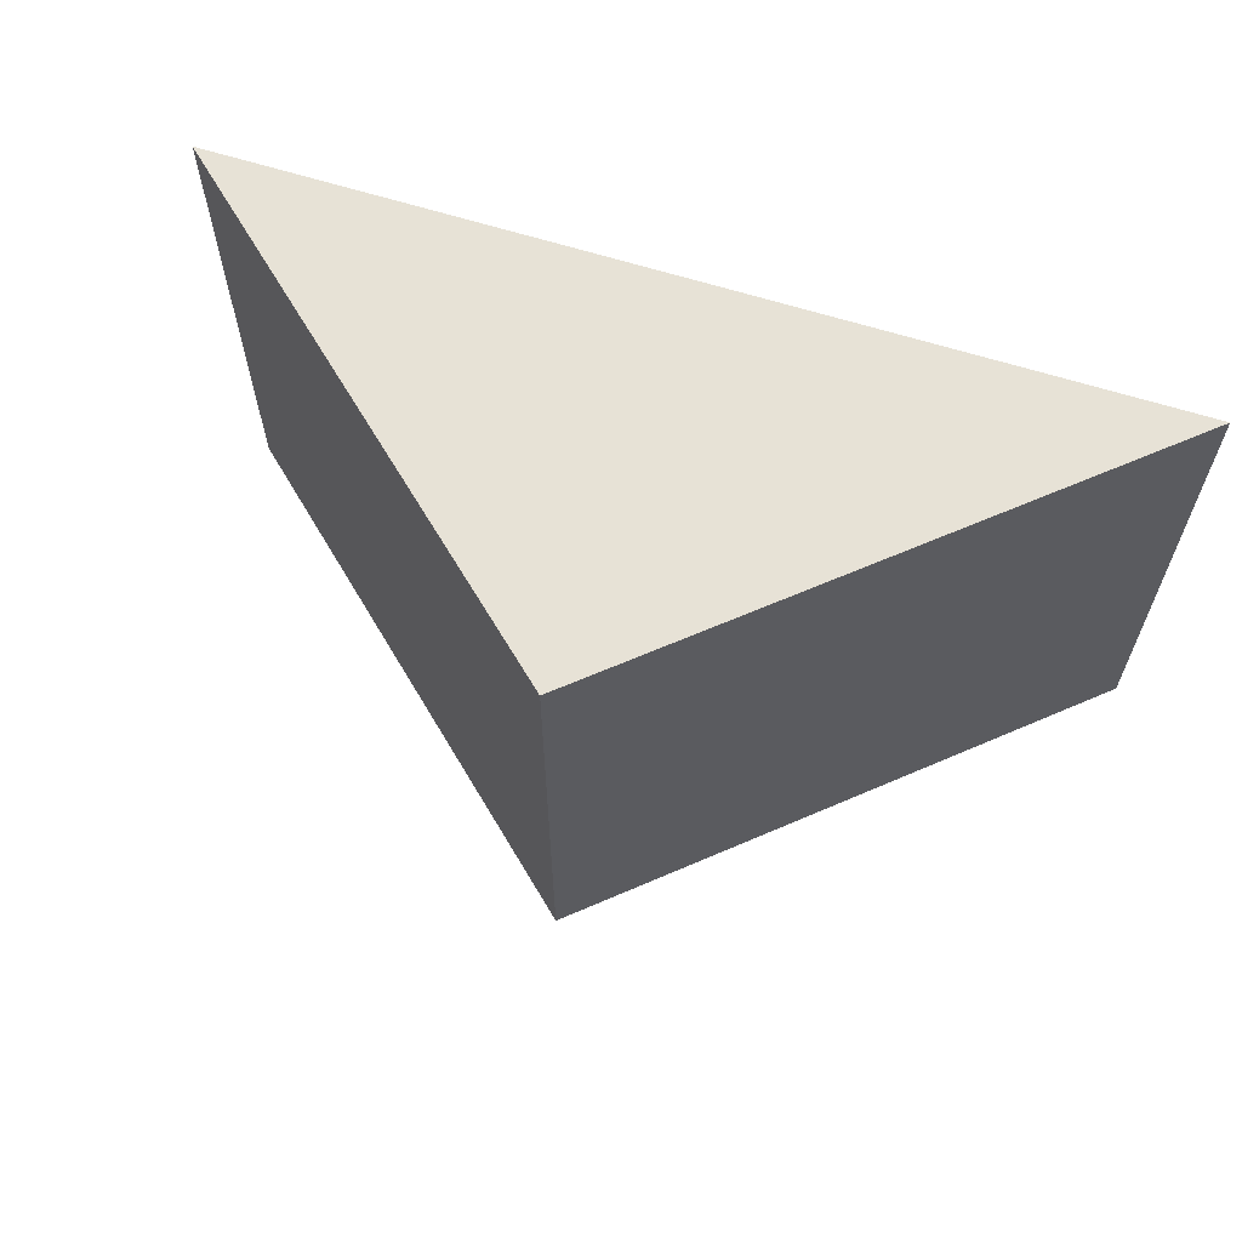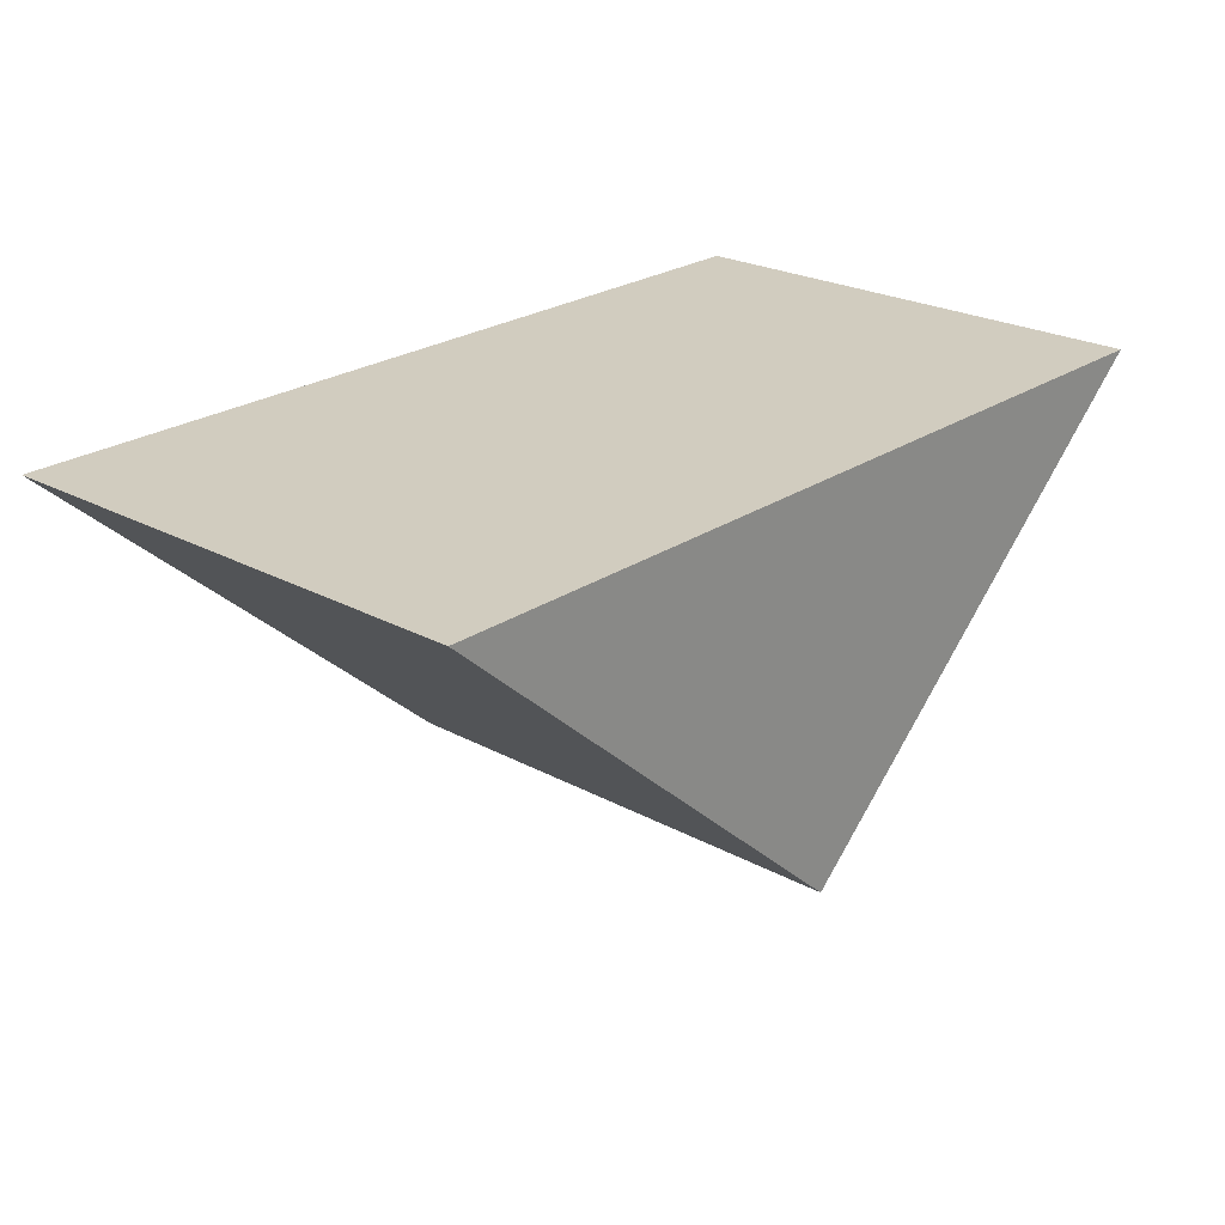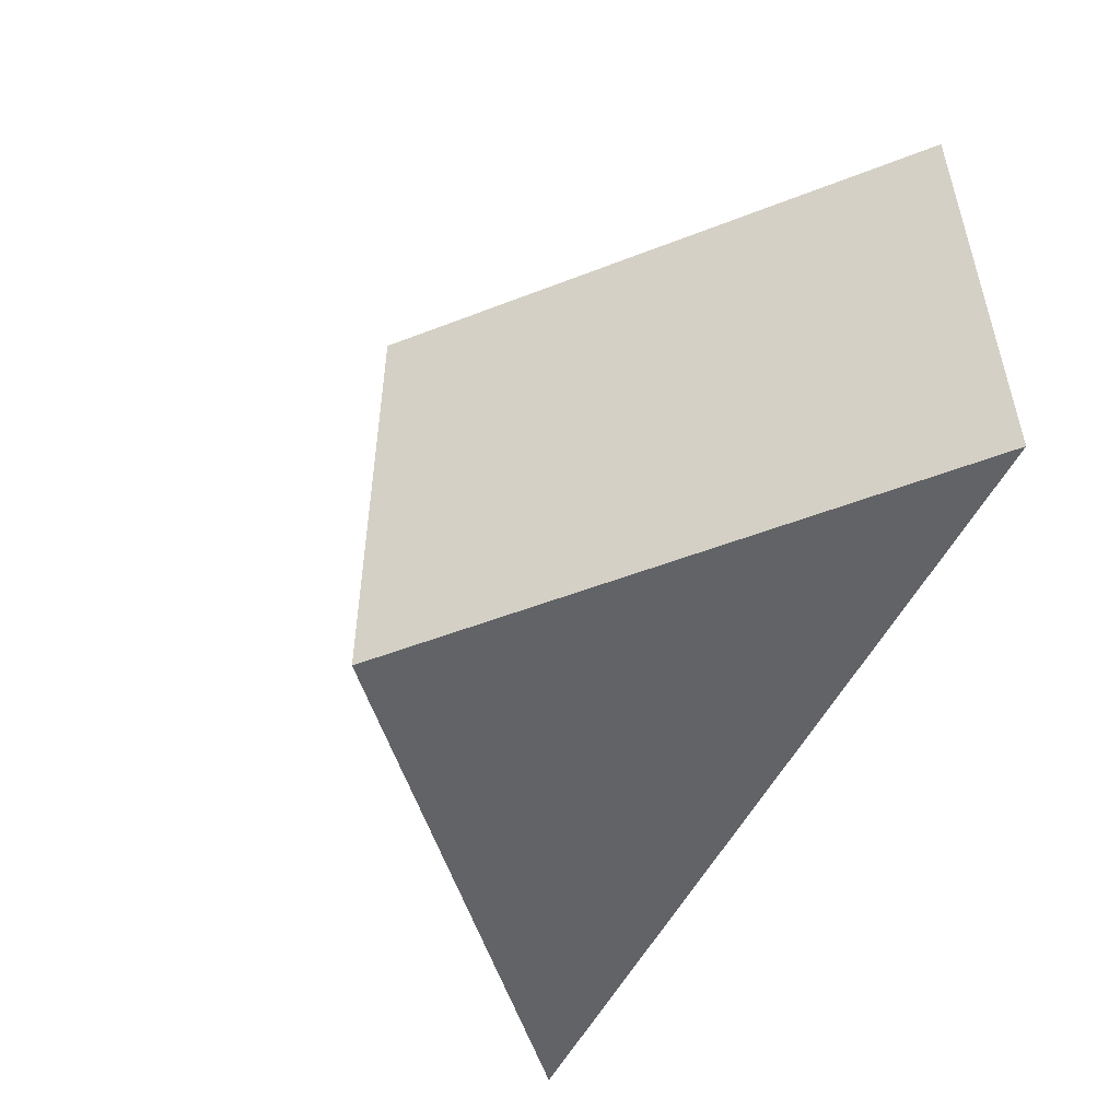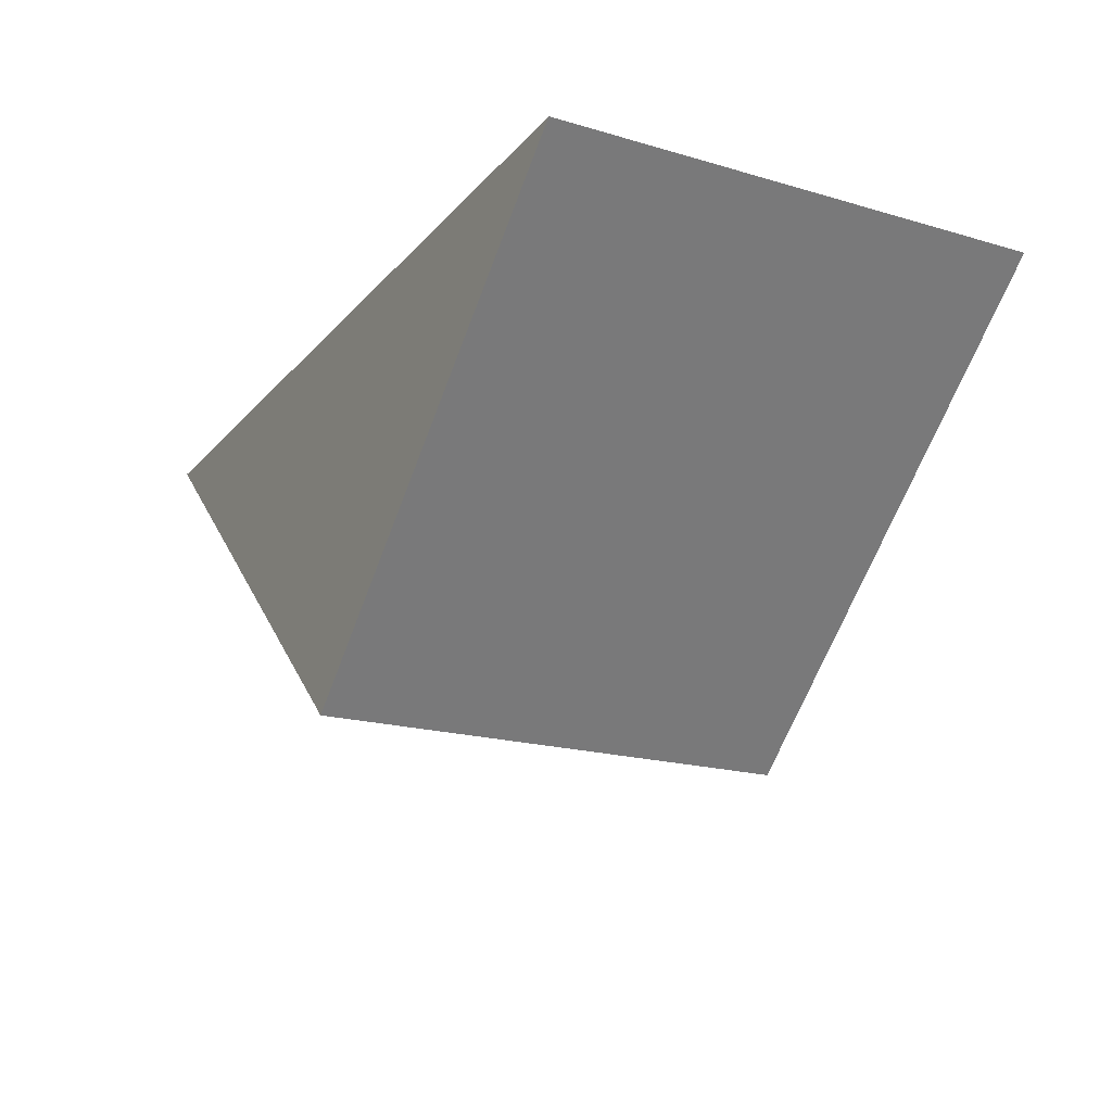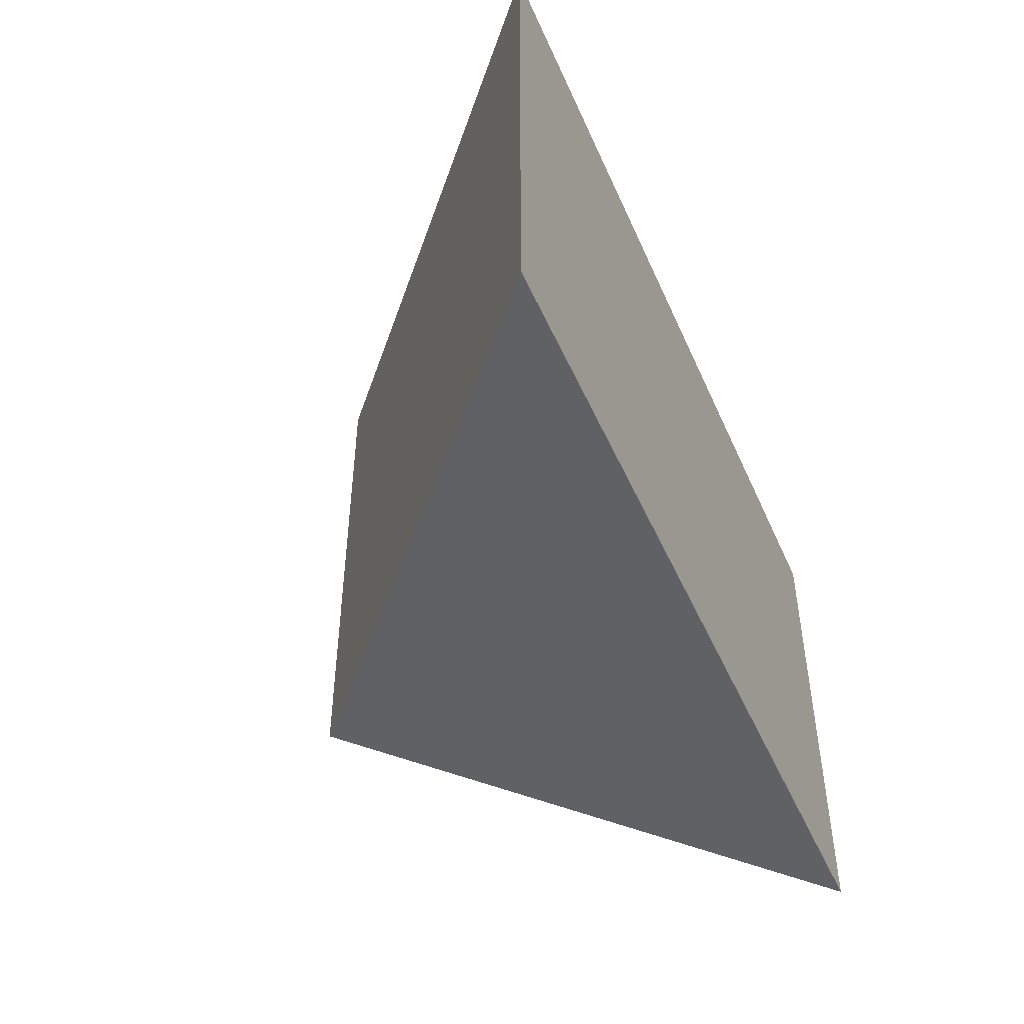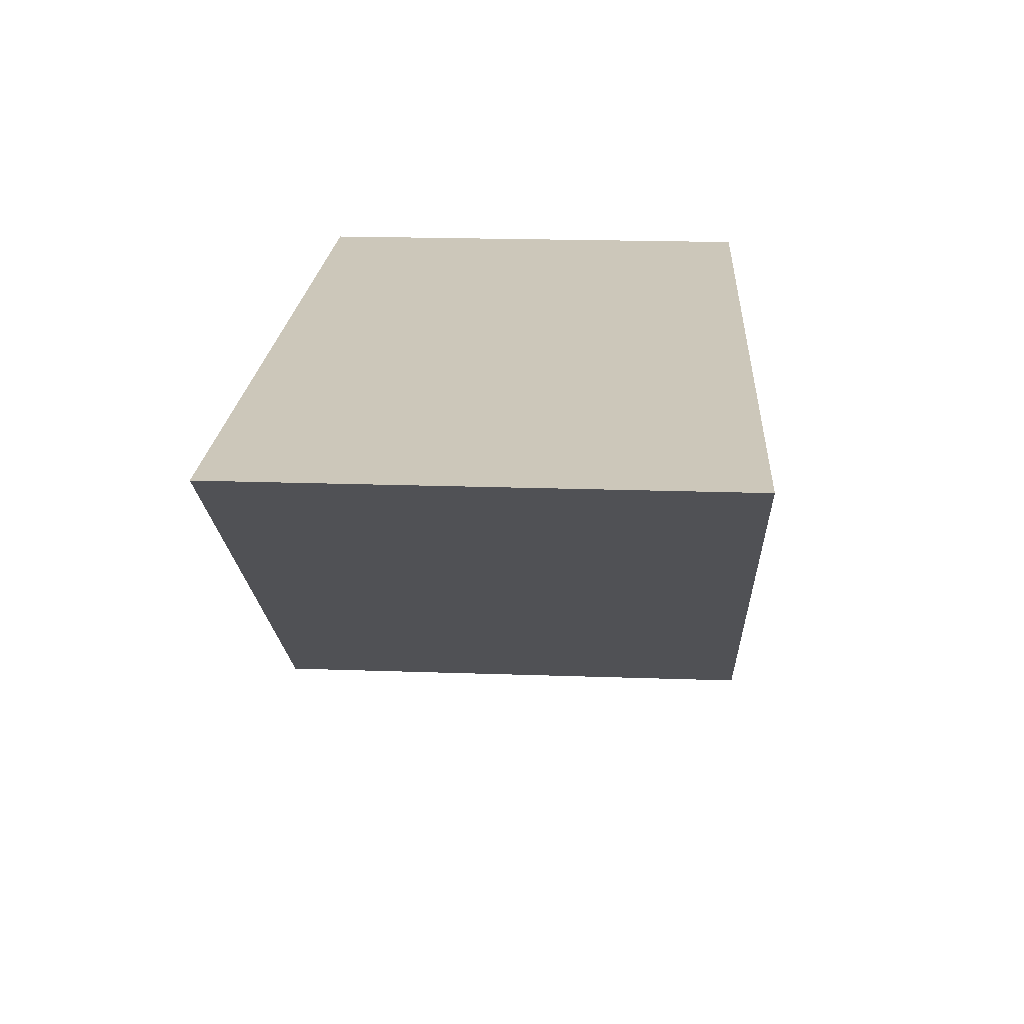
<metadata>
{"format":"obj","ext":"obj","renderer":"f3d","projection":"perspective","resolution":1024,"background":"white","views":[{"elev":63.1,"azim":17.9,"up":"+Z"},{"elev":24.2,"azim":131.8,"up":"+Y"},{"elev":-50.8,"azim":64.7,"up":"+Z"},{"elev":-19.5,"azim":61.6,"up":"+Y"},{"elev":-47.7,"azim":113.1,"up":"+Z"},{"elev":21.5,"azim":93.5,"up":"+Y"}]}
</metadata>
<code>
v  -0.584 -0.03636 0.02551
v  -0.629 -0.07636 0.02551
v  -0.629 -0.07636 -0.02449
v  -0.584 -0.03636 -0.02449
v  -0.674 -0.03636 -0.02449
v  -0.674 -0.03636 0.02551
f 1 2 3
f 1 3 4
f 4 5 6
f 4 6 1
f 6 2 1
f 6 5 3
f 6 3 2
f 4 3 5

</code>
